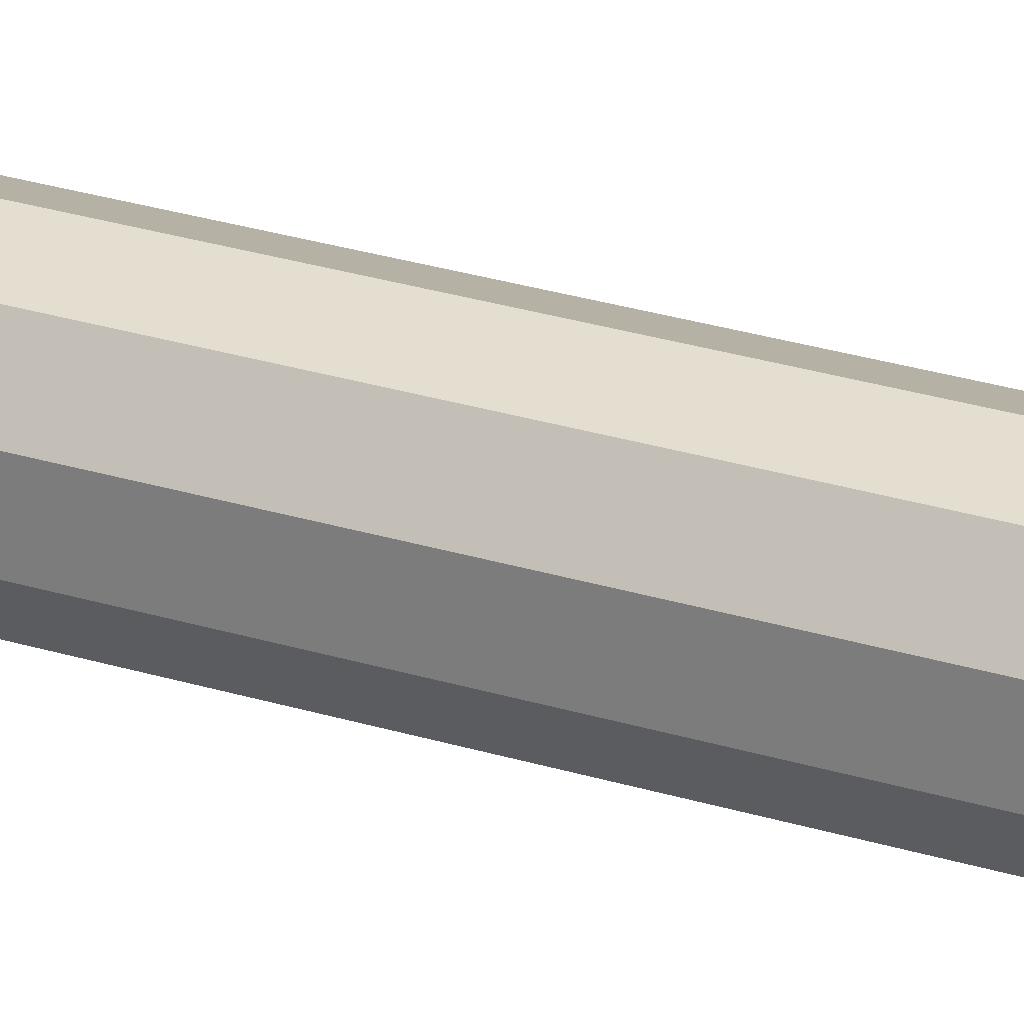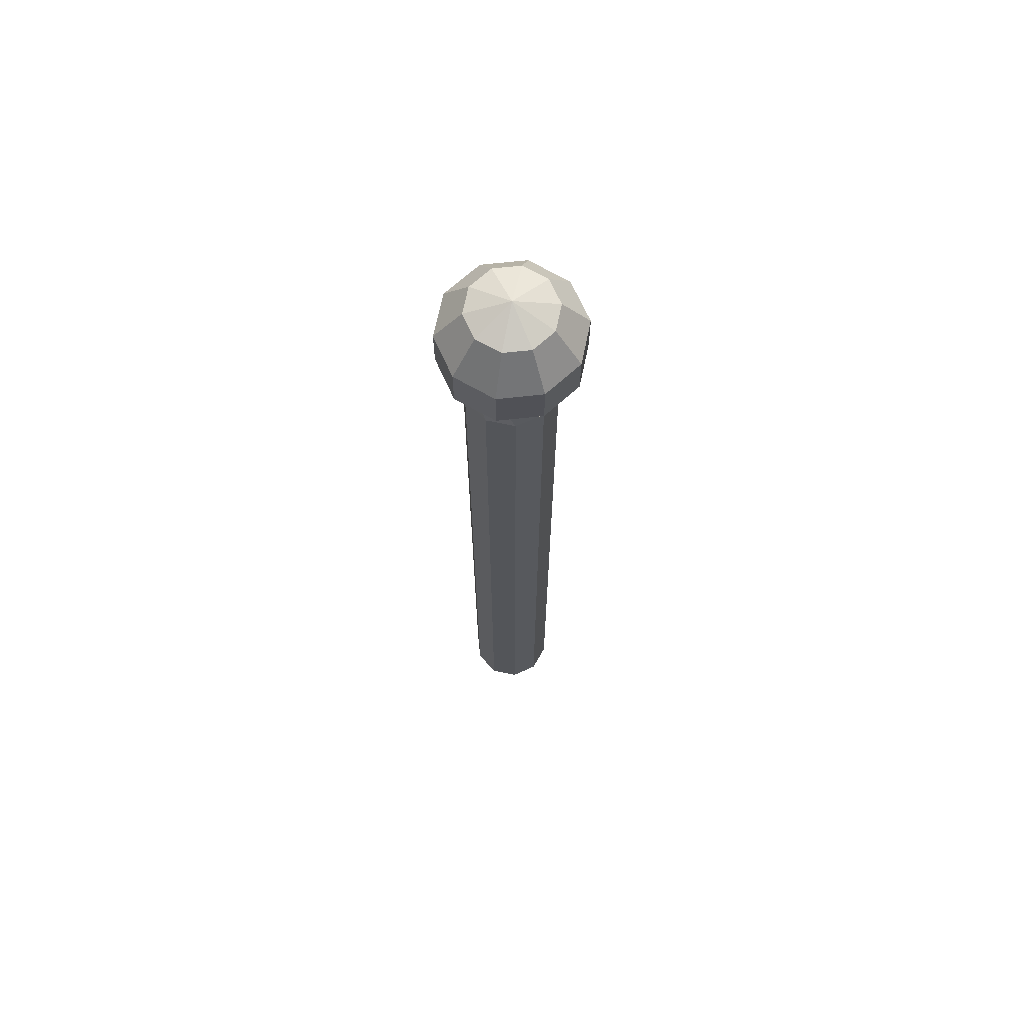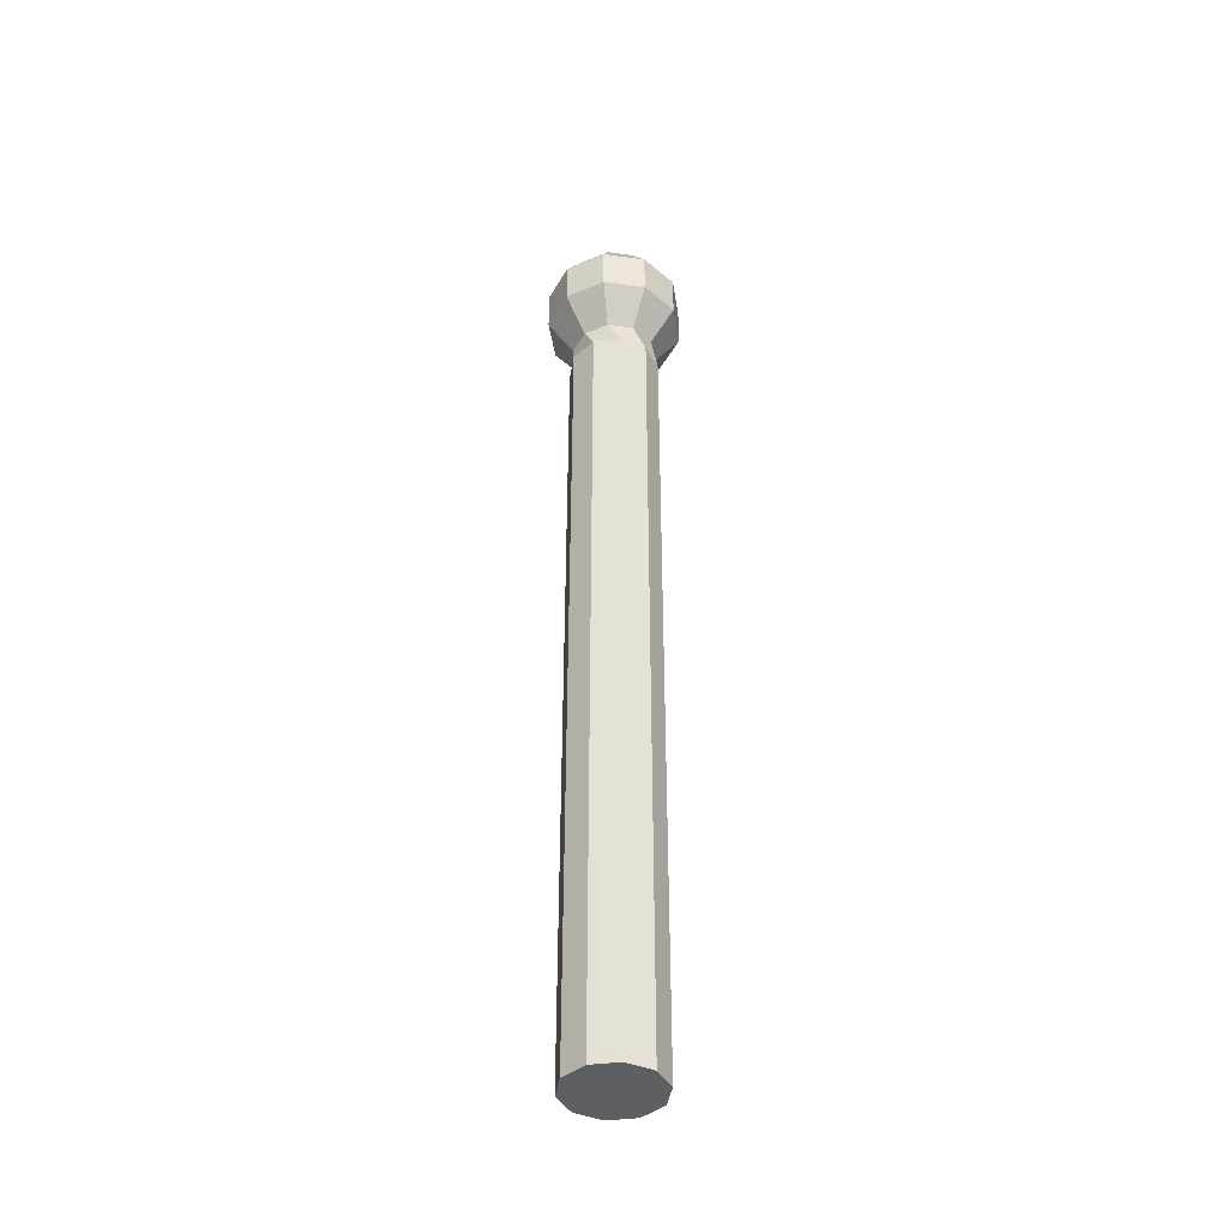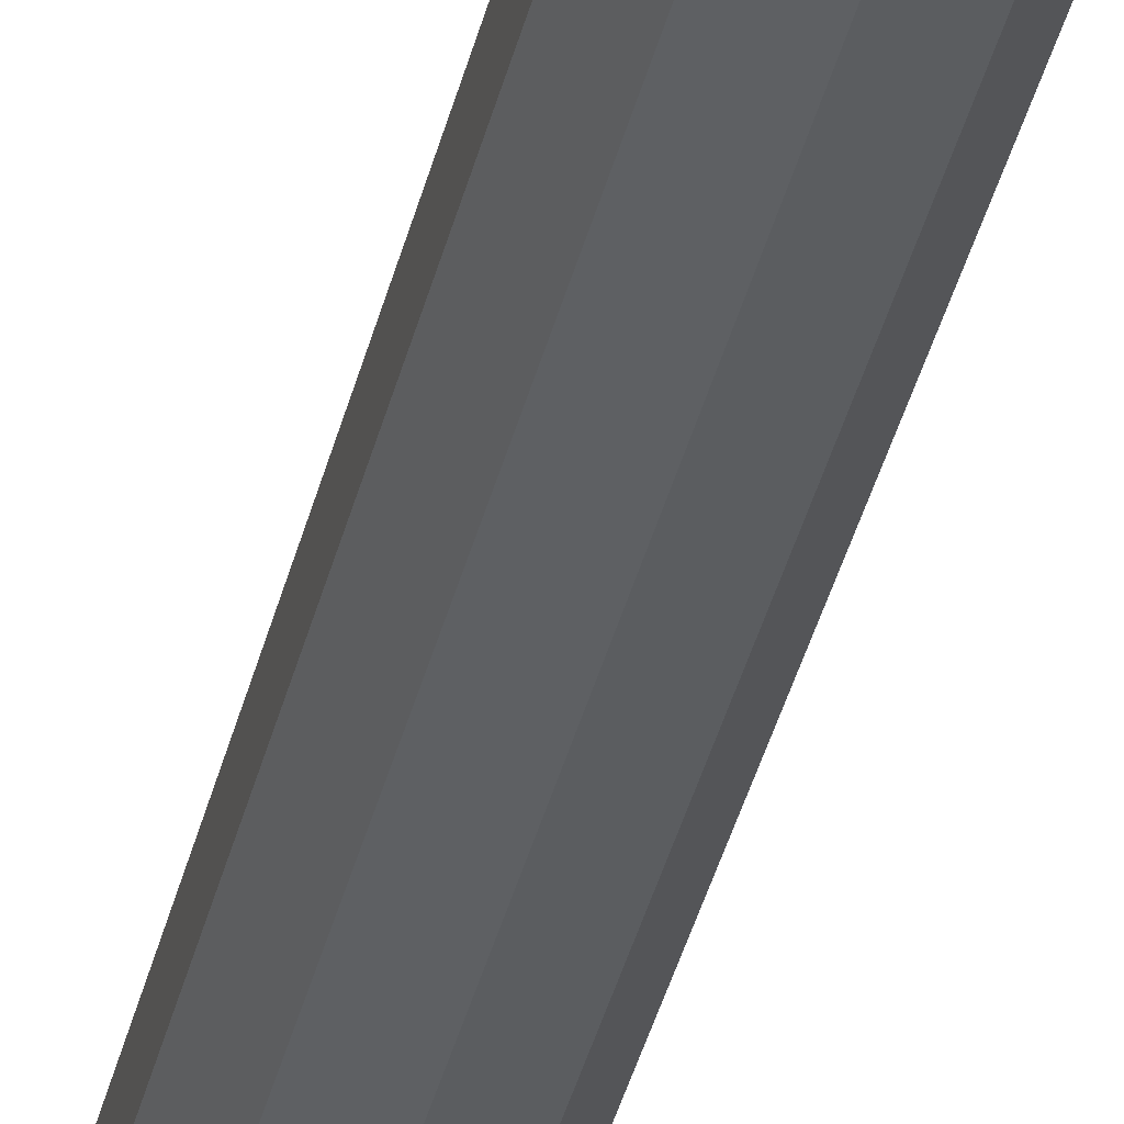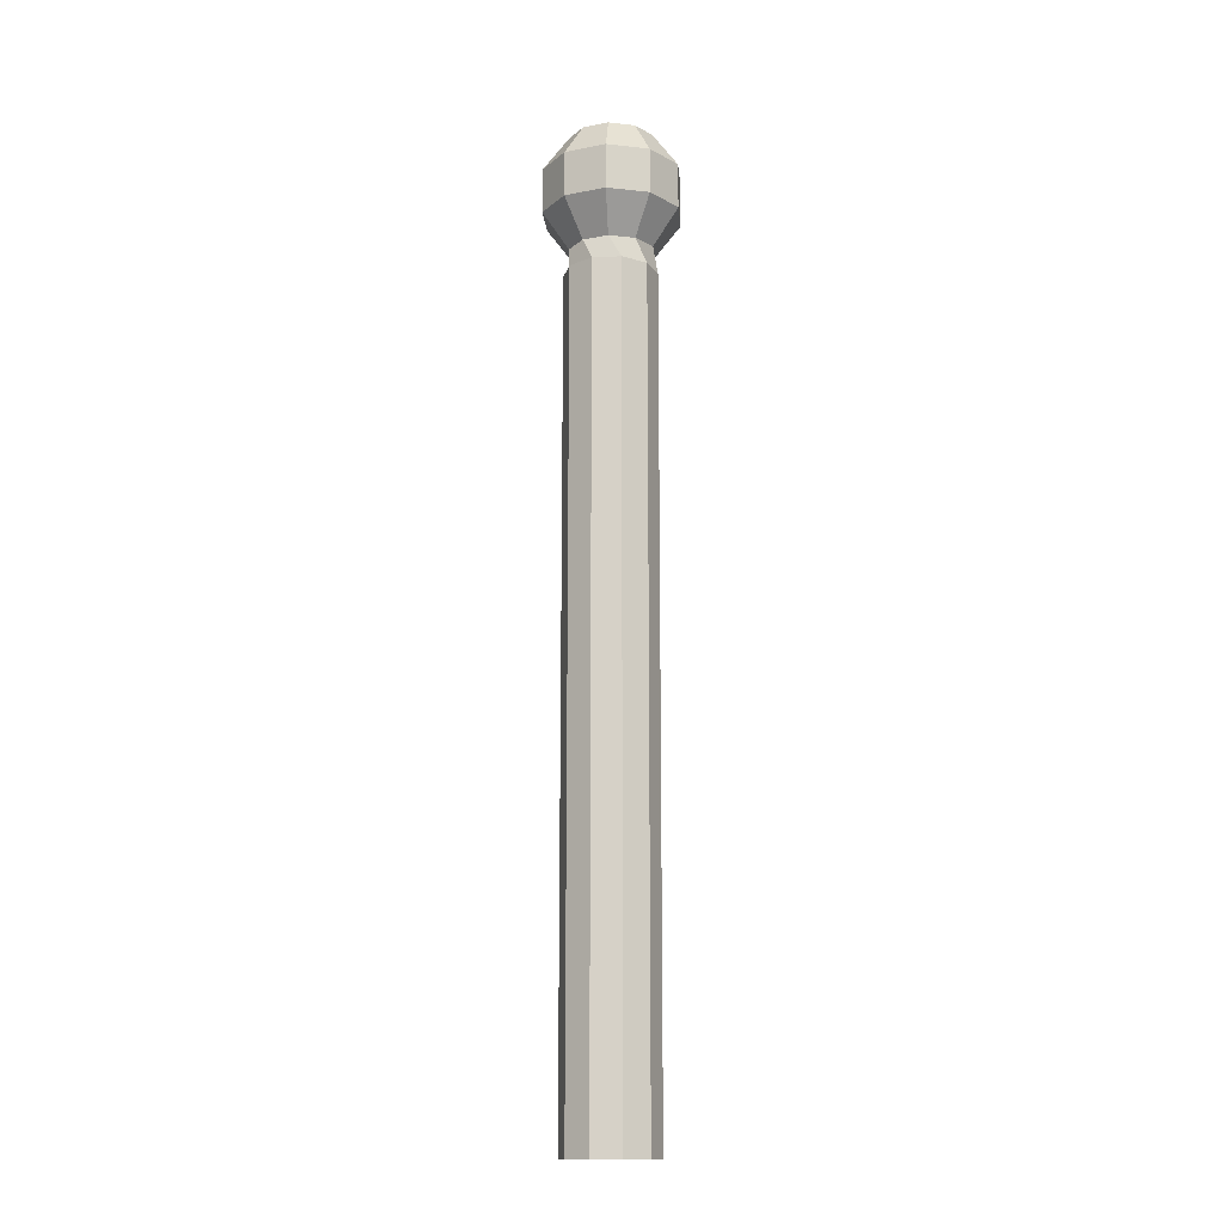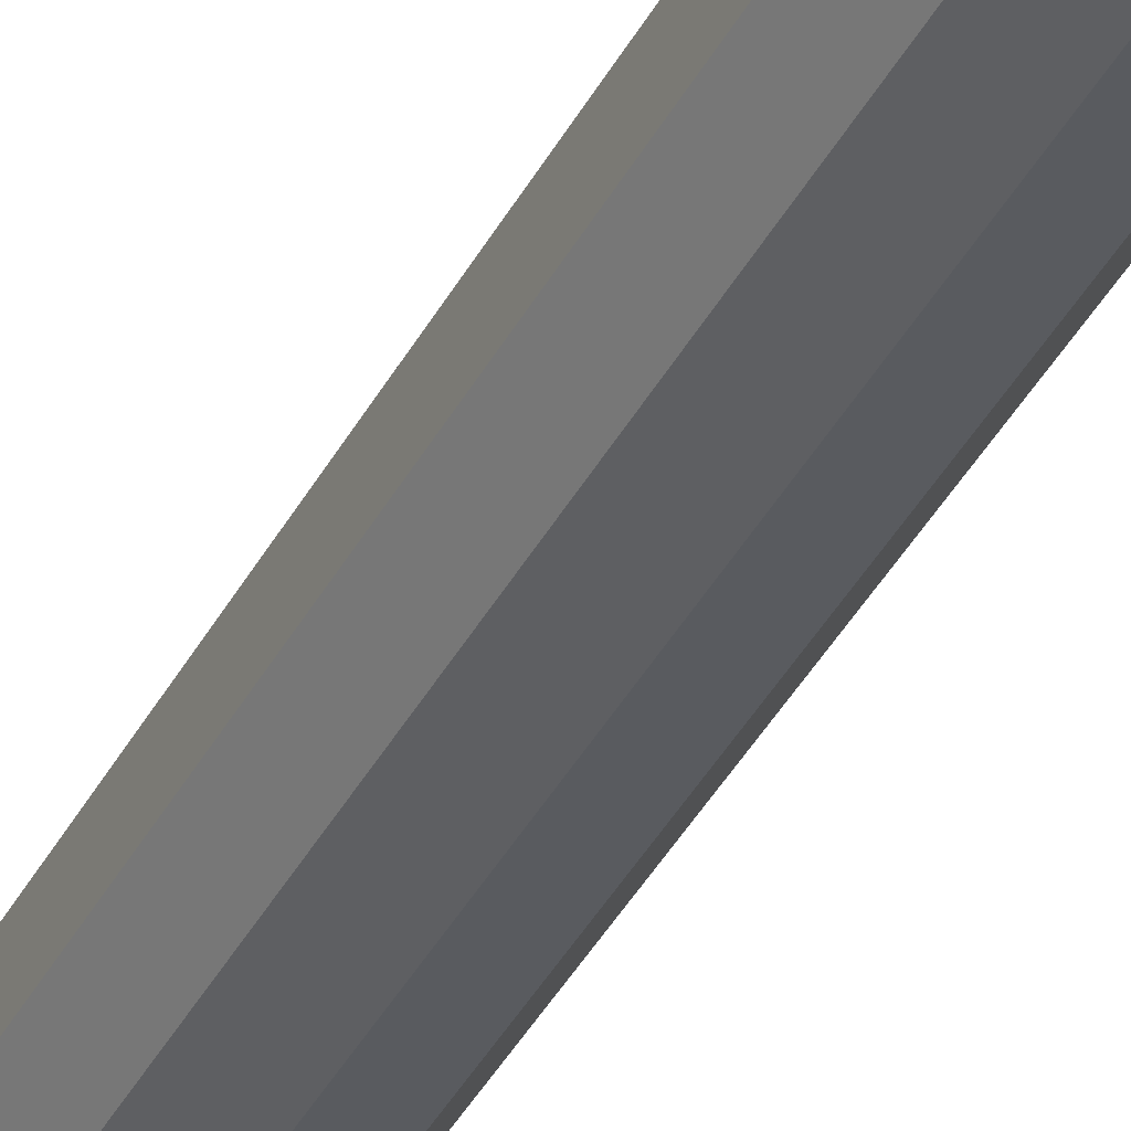
<metadata>
{"format":"obj","ext":"obj","renderer":"f3d","projection":"perspective","resolution":1024,"background":"white","views":[{"elev":26.1,"azim":116.7,"up":"+Z"},{"elev":68.7,"azim":-114.2,"up":"+Y"},{"elev":-41.8,"azim":-9.2,"up":"+Y"},{"elev":-40.3,"azim":166.2,"up":"+Z"},{"elev":-14.6,"azim":-121.2,"up":"+Y"},{"elev":-39.5,"azim":-25.5,"up":"+Z"}]}
</metadata>
<code>
o Cube
v 0 -0.01921 -0.1512
v 0 2.457 -0.1512
v 0.08089 -0.01921 -0.1249
v 0.08089 2.457 -0.1249
v 0.1309 -0.01921 -0.05611
v 0.1309 2.457 -0.05611
v 0.1309 -0.01921 0.02894
v 0.1309 2.457 0.02894
v 0.08089 -0.01921 0.09775
v 0.08089 2.457 0.09775
v 0 -0.01921 0.124
v 0 2.457 0.124
v -0.08089 -0.01921 0.09775
v -0.08089 2.457 0.09775
v -0.1309 -0.01921 0.02894
v -0.1309 2.457 0.02894
v -0.1309 -0.01921 -0.05611
v -0.1309 2.457 -0.05611
v -0.08089 -0.01921 -0.1249
v -0.08089 2.457 -0.1249
v -0.1283 2.879 -0.008813
v -0.1038 2.879 -0.0842
v -0.1679 2.77 -0.1308
v -0.1679 2.635 -0.1308
v -0.1038 2.526 -0.0842
v -0.03963 2.879 -0.1308
v -0.06413 2.77 -0.2062
v -0.06413 2.635 -0.2062
v -0.03963 2.526 -0.1308
v 0.03964 2.879 -0.1308
v 0.06413 2.77 -0.2062
v 0.06413 2.635 -0.2062
v 0.03964 2.526 -0.1308
v 0.1038 2.879 -0.0842
v 0.1679 2.77 -0.1308
v 0.1679 2.635 -0.1308
v 0.1038 2.526 -0.0842
v 0.1283 2.879 -0.008813
v 0.2075 2.77 -0.008813
v 0.2075 2.635 -0.008813
v 0.1283 2.526 -0.008813
v 0.1038 2.879 0.06658
v 0.1679 2.77 0.1132
v 0.1679 2.635 0.1132
v 0.1038 2.526 0.06658
v 0.03964 2.879 0.1132
v 0.06413 2.77 0.1886
v 0.06413 2.635 0.1886
v 0.03964 2.526 0.1132
v -0.03963 2.879 0.1132
v -0.06413 2.77 0.1886
v -0.06413 2.635 0.1886
v -0.03963 2.526 0.1132
v 0 2.921 -0.008813
v -0.1038 2.879 0.06658
v -0.1679 2.77 0.1132
v -0.1679 2.635 0.1132
v -0.1038 2.526 0.06658
v -0.2075 2.77 -0.008813
v -0.2075 2.635 -0.008813
v -0.1283 2.526 -0.008813
f 1 2 4 3
f 3 4 6 5
f 5 6 8 7
f 7 8 10 9
f 9 10 12 11
f 11 12 14 13
f 13 14 16 15
f 15 16 18 17
f 4 37 41 6
f 19 20 2 1
f 17 18 20 19
f 1 3 5 7 9 11 13 15 17 19
f 24 23 27 28
f 25 24 28 29
f 23 22 26 27
f 28 27 31 32
f 29 28 32 33
f 27 26 30 31
f 32 31 35 36
f 33 32 36 37
f 31 30 34 35
f 36 35 39 40
f 37 36 40 41
f 35 34 38 39
f 40 39 43 44
f 41 40 44 45
f 39 38 42 43
f 44 43 47 48
f 45 44 48 49
f 43 42 46 47
f 48 47 51 52
f 49 48 52 53
f 47 46 50 51
f 52 51 56 57
f 53 52 57 58
f 51 50 55 56
f 57 56 59 60
f 58 57 60 61
f 60 59 23 24
f 21 54 22
f 61 60 24 25
f 59 21 22 23
f 2 33 37 4
f 22 54 26
f 20 29 33 2
f 26 54 30
f 18 25 29 20
f 30 54 34
f 16 61 25 18
f 34 54 38
f 14 58 61 16
f 38 54 42
f 12 53 58 14
f 42 54 46
f 10 49 53 12
f 46 54 50
f 8 45 49 10
f 50 54 55
f 6 41 45 8
f 55 54 21
f 56 55 21 59

</code>
